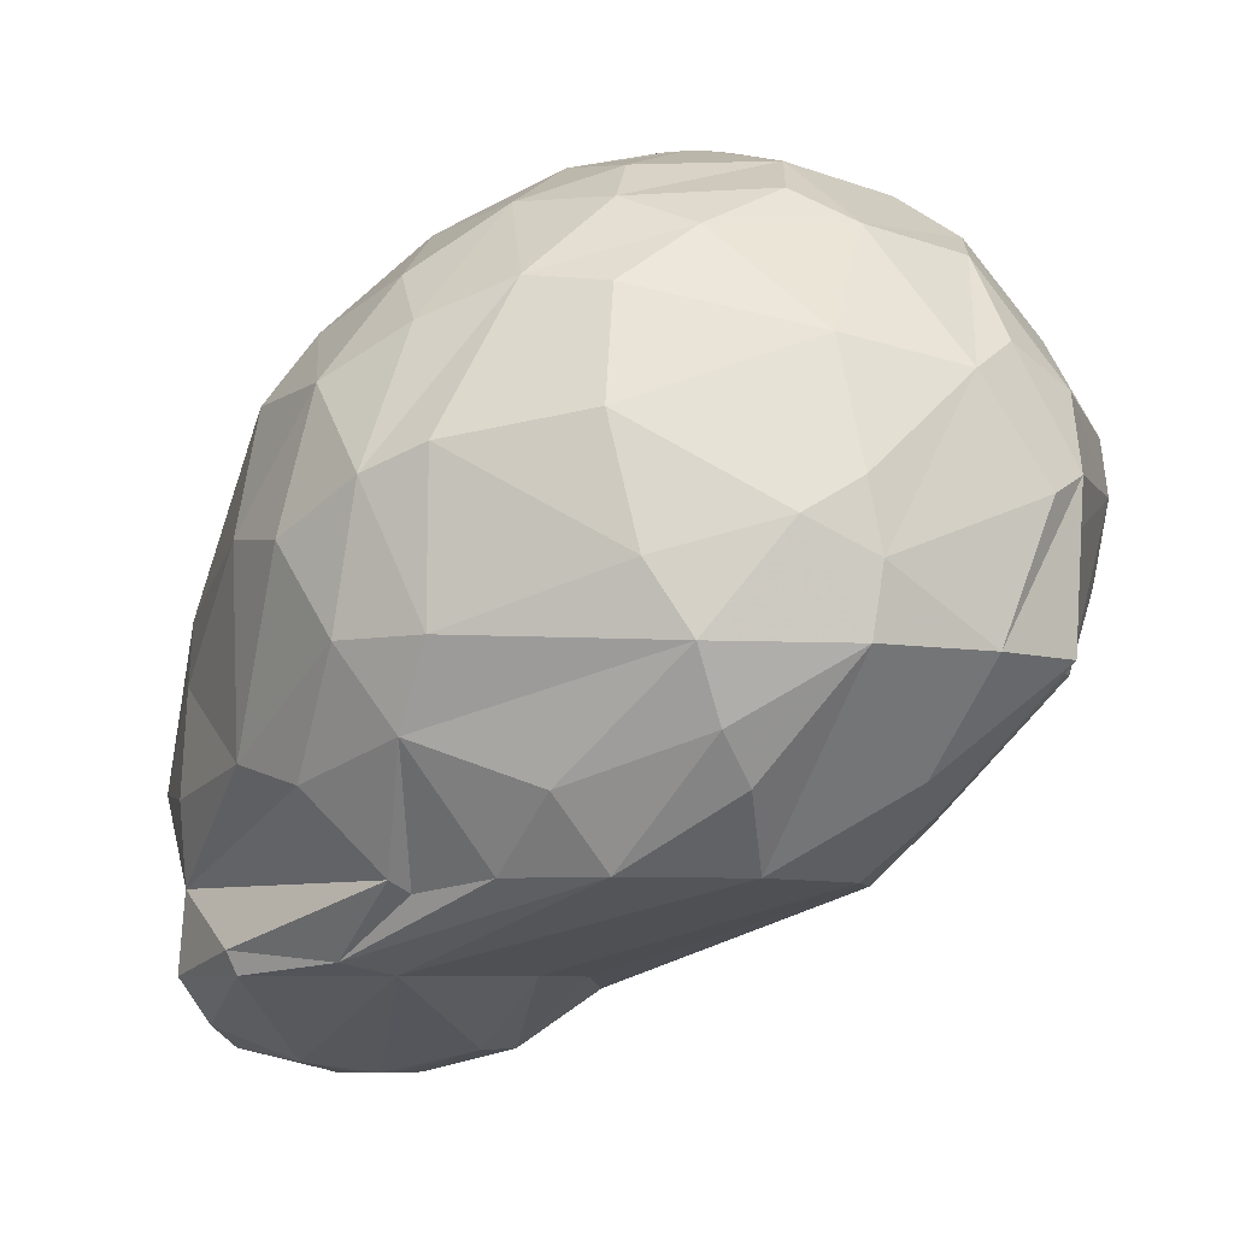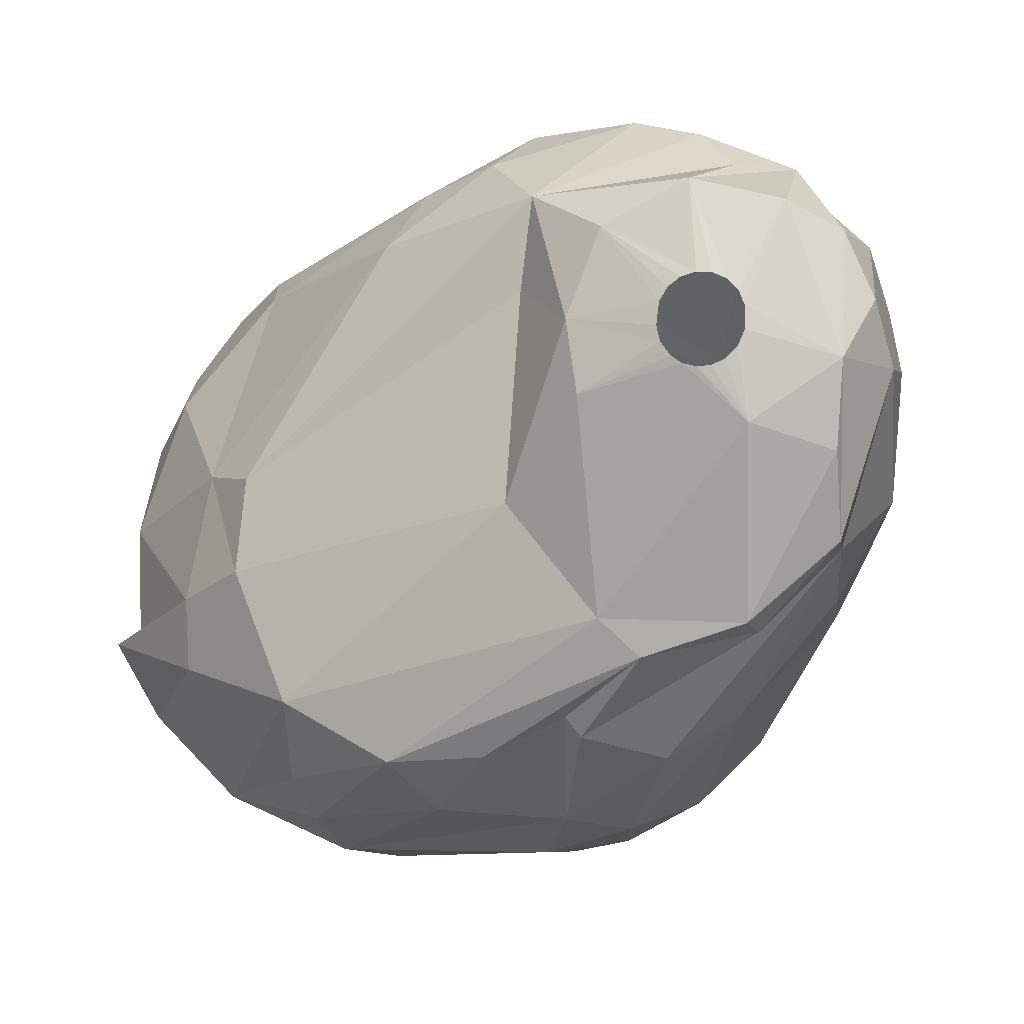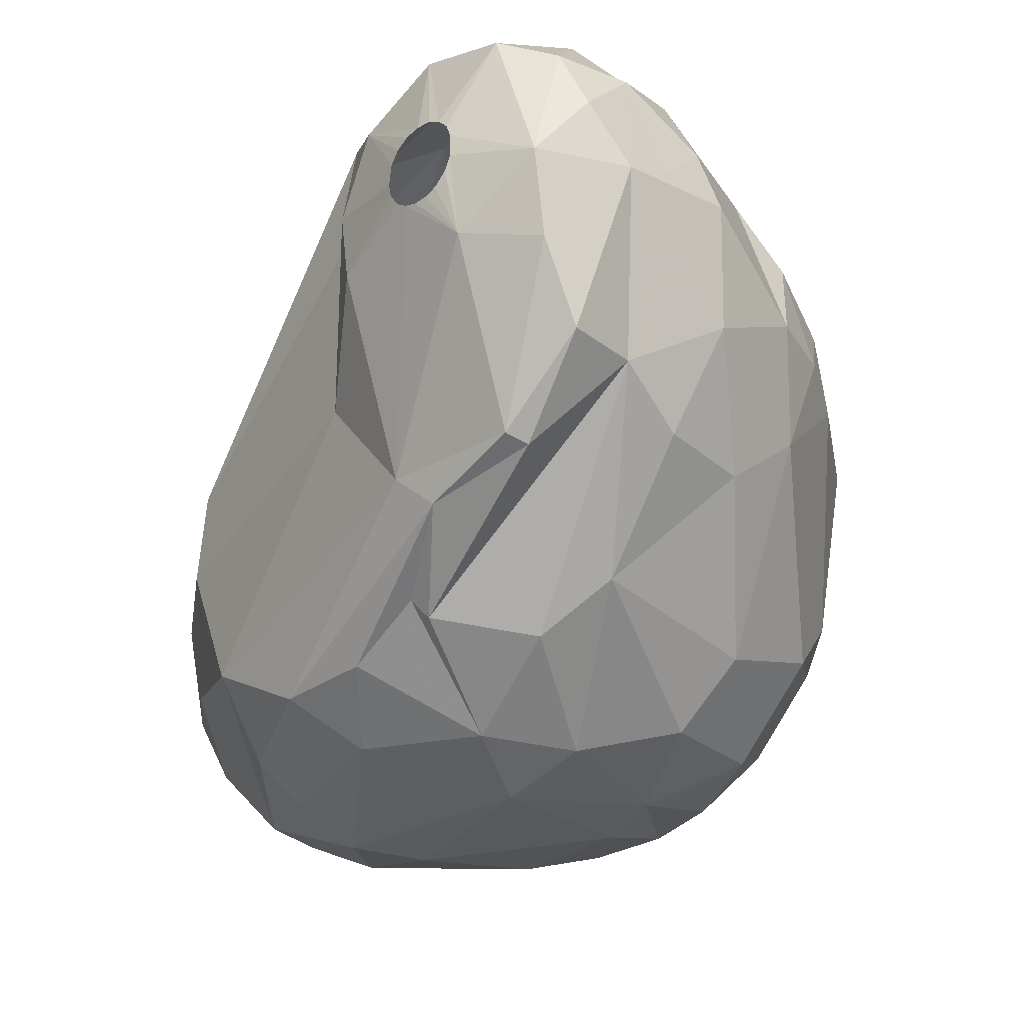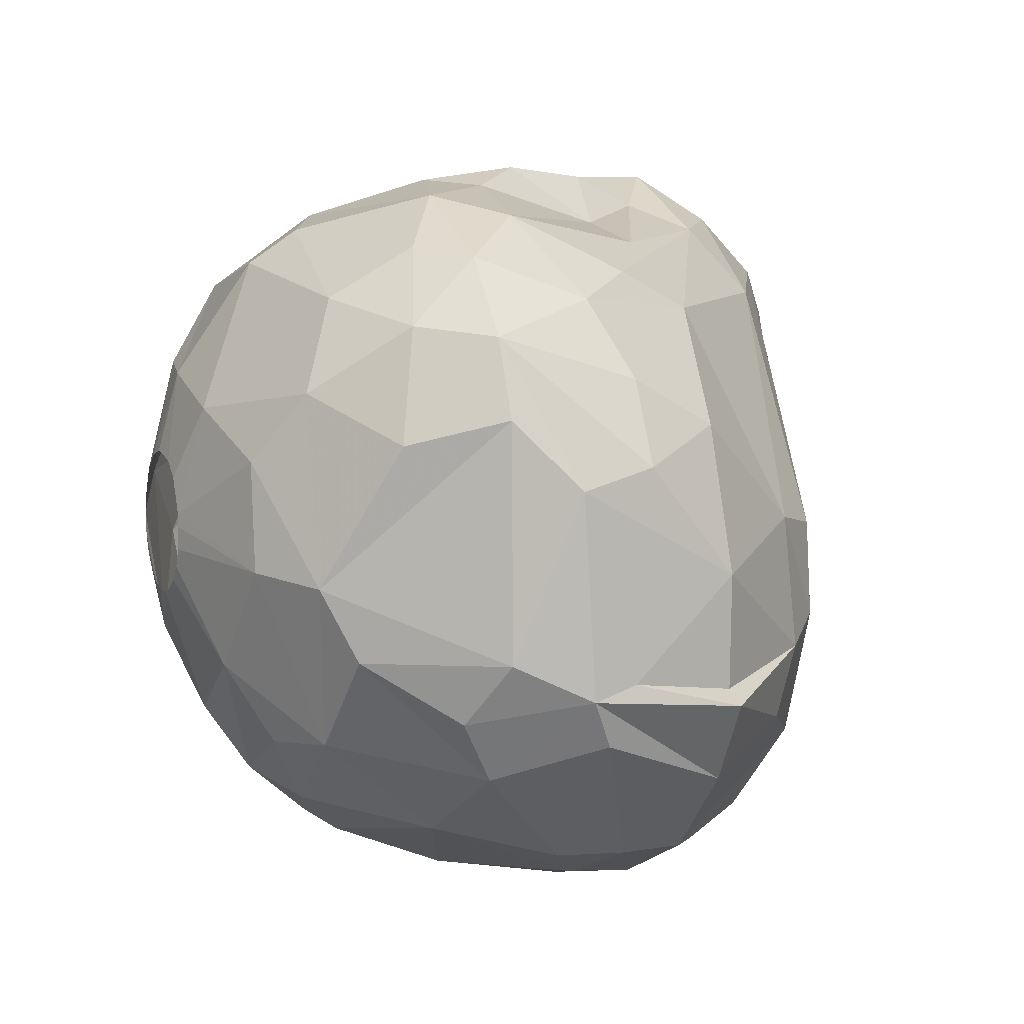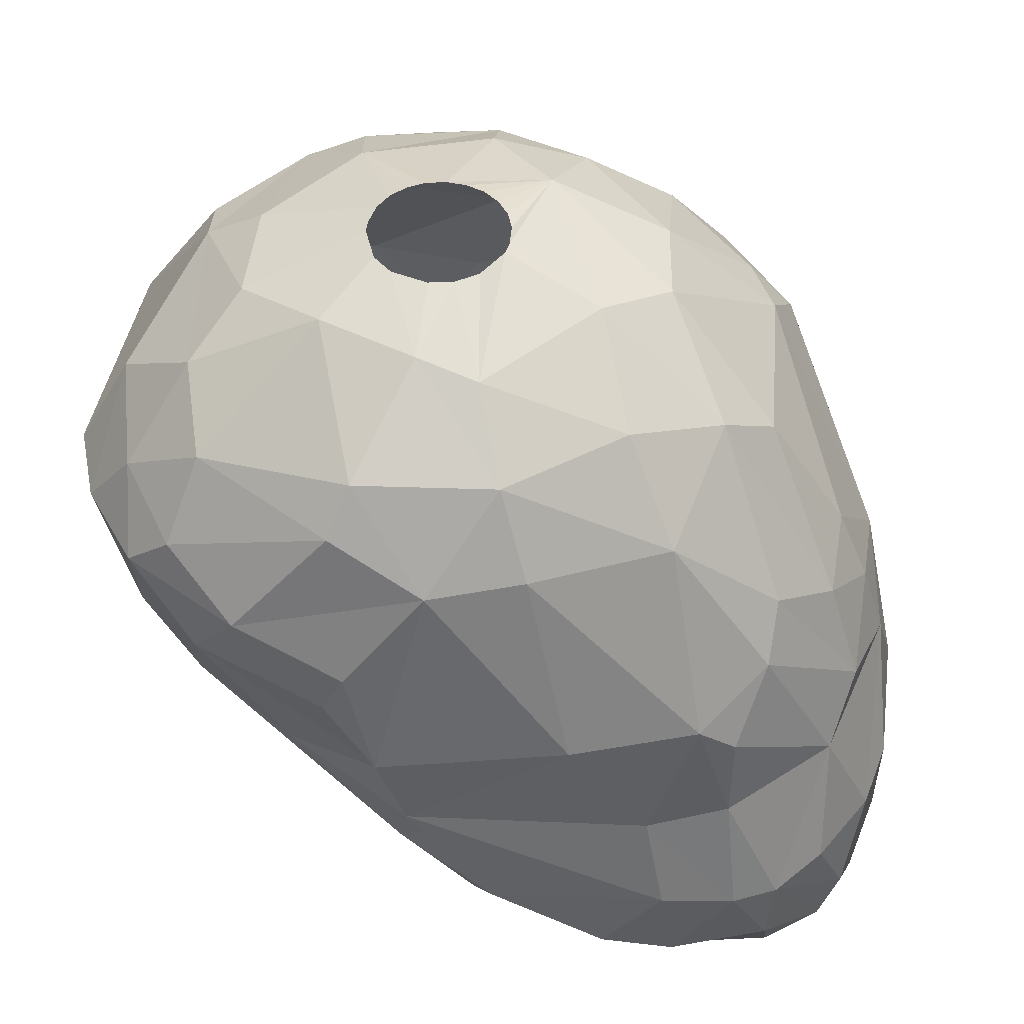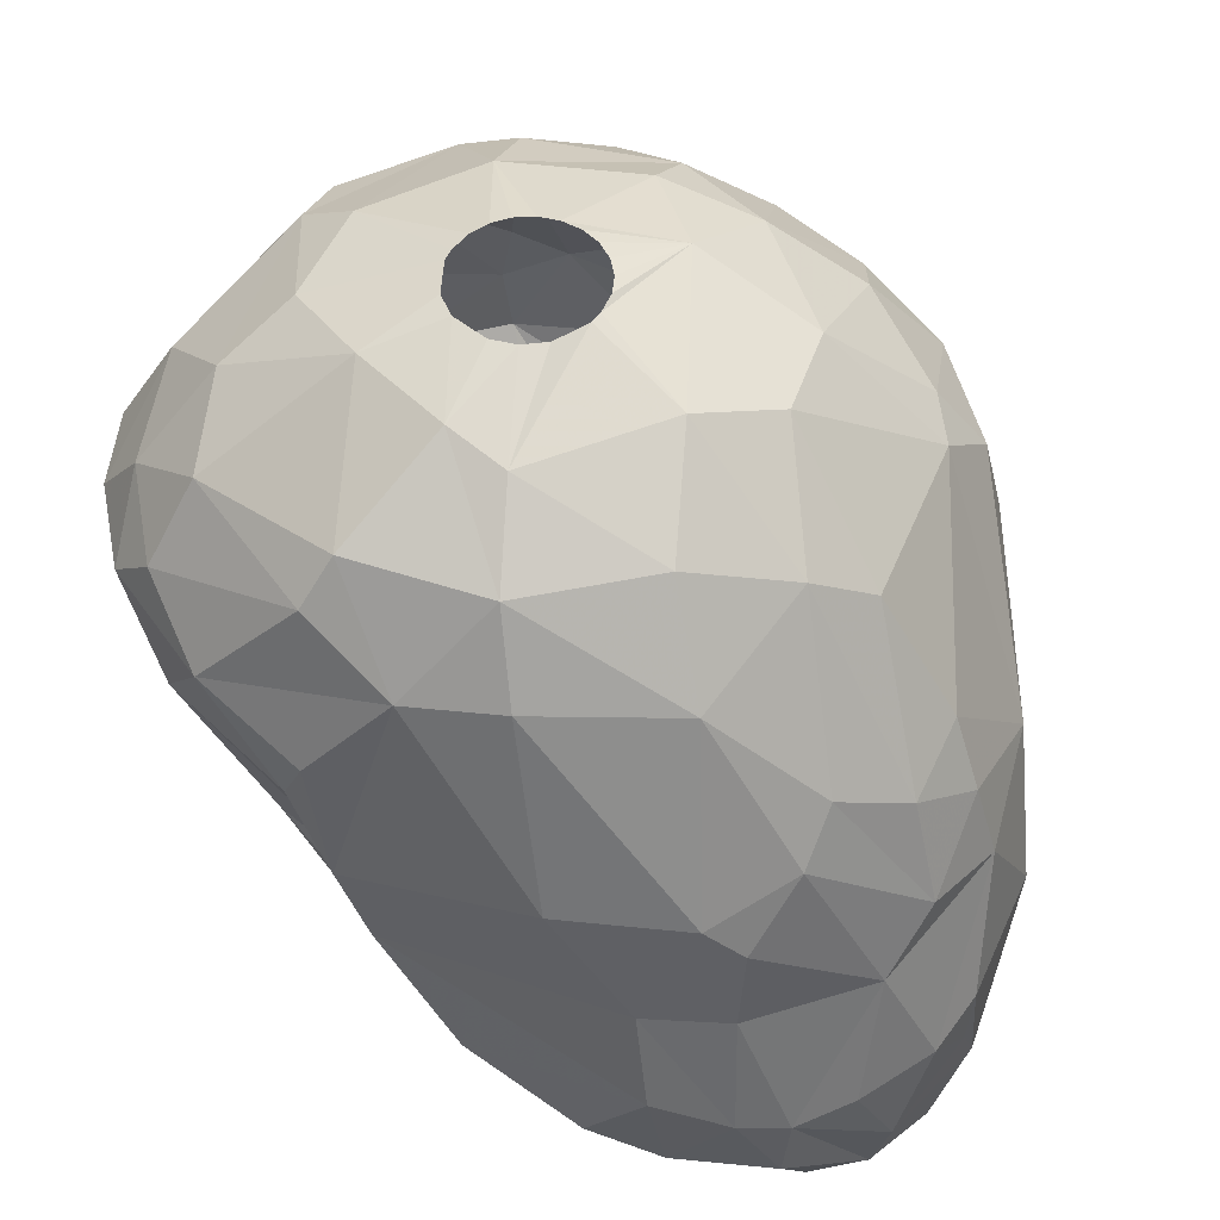
<metadata>
{"format":"obj","ext":"obj","renderer":"f3d","projection":"perspective","resolution":1024,"background":"white","views":[{"elev":-6.9,"azim":15.8,"up":"+Z"},{"elev":-9.0,"azim":-168.3,"up":"+Y"},{"elev":-29.8,"azim":-136.8,"up":"+Y"},{"elev":6.5,"azim":68.4,"up":"+Y"},{"elev":48.8,"azim":-167.3,"up":"+Z"},{"elev":52.4,"azim":-150.0,"up":"+Z"}]}
</metadata>
<code>
v 39.14 166.3 287.4
v 39.19 165.6 283.8
v 39.23 166.3 285.3
v 39.4 167.8 286.8
v 39.49 162.8 287.7
v 39.54 167.2 282.6
v 39.76 169.1 284.4
v 39.85 164.6 291
v 40.27 169 282.3
v 40.31 167 291.6
v 40.31 165.5 281.4
v 40.43 169.9 286.8
v 40.51 164.6 293.1
v 40.55 163.2 282
v 40.6 161.1 283.2
v 40.64 161.6 291.9
v 40.68 168.6 290.1
v 40.73 161.2 285.3
v 41.03 160.1 287.4
v 41.2 160 290.1
v 41.29 166.4 294.3
v 41.41 164.2 294.9
v 41.51 171.2 286.5
v 41.65 171.3 284.4
v 41.66 169.7 281.4
v 42.61 172.1 286.8
v 42.61 169.4 294.3
v 42.63 168.1 295.5
v 42.67 163.9 281.1
v 42.69 166.8 280.8
v 42.7 166.2 280.8
v 42.78 158.9 283.8
v 42.84 167.2 280.8
v 42.87 165.8 280.8
v 43 159.1 283.2
v 43.1 171.3 290.1
v 43.12 167.5 280.8
v 43.13 170.9 292.5
v 43.18 171.2 283.2
v 43.22 165.4 280.8
v 43.49 167.7 280.8
v 43.54 164.4 298.2
v 43.56 165.3 280.8
v 43.75 157.1 288
v 43.77 156.6 293.1
v 43.91 167.7 280.8
v 43.93 165.3 280.8
v 43.94 157.8 296.4
v 44.07 171.4 293.4
v 44.13 170.4 281.4
v 44.21 172.5 284.4
v 44.25 159.5 297.9
v 44.28 165.4 280.8
v 44.31 167.6 280.8
v 44.55 172.9 287.4
v 44.58 165.6 280.8
v 44.64 167.4 280.8
v 44.72 165.8 299.4
v 44.84 166 280.8
v 44.86 167 280.8
v 44.93 166.4 280.8
v 45.12 158.4 298.2
v 45.2 172.3 290.1
v 45.38 169.3 298.2
v 45.51 154.9 292.8
v 45.71 155.9 287.4
v 45.82 158.3 283.5
v 46.12 173.2 285.3
v 46.26 155.4 296.4
v 46.44 169.2 281.4
v 46.71 163 301.2
v 46.89 159.3 283.2
v 46.92 167.8 300.6
v 47.09 164.8 281.4
v 47.18 154.1 290.4
v 47.26 160.3 300.9
v 47.32 172.8 293.4
v 47.37 166.8 281.4
v 47.71 156.3 285.3
v 47.73 156.9 299.1
v 47.83 153.8 294
v 48.08 156.9 285
v 48.25 164.9 302.1
v 48.53 170.6 282.9
v 48.67 154.3 288.3
v 48.68 155 297.6
v 48.78 171.5 298.5
v 48.91 168.1 283.2
v 49.28 173.5 287.1
v 49.33 162.4 283.2
v 49.58 153.6 294.6
v 49.58 153.4 290.4
v 49.72 170.3 300.6
v 50.05 157.9 300.9
v 50.13 172.2 285.3
v 50.39 155.8 285.3
v 50.48 160.7 302.4
v 50.74 168.2 302.1
v 50.91 164 303
v 50.94 164.3 303
v 50.98 163.4 303
v 51.13 155.1 298.5
v 51.2 162.9 303
v 51.26 172.3 298.2
v 51.31 172.6 288.3
v 51.4 165.3 303
v 51.55 162.5 303
v 51.67 173.5 290.1
v 51.96 165.7 303
v 52.01 154.5 287.1
v 52.01 162.2 303
v 52.36 171.9 286.8
v 52.4 173.7 292.5
v 52.44 168 302.4
v 52.53 162 303
v 52.55 158.7 301.8
v 52.59 172.1 290.1
v 52.63 165.9 303
v 52.8 156.9 300.6
v 53.02 155.8 285.3
v 53.08 162 303
v 53.13 170.1 285.3
v 53.26 173.3 295.5
v 53.29 155 298.2
v 53.44 153.8 295.2
v 53.44 171 300.6
v 53.6 162.2 303
v 53.65 165.7 303
v 53.86 171.9 299.4
v 53.94 173.2 294
v 54.06 162.5 303
v 54.21 165.3 303
v 54.35 153.4 291.9
v 54.41 162.9 303
v 54.63 163.4 303
v 54.67 164.3 303
v 54.7 164 303
v 54.9 156.4 299.7
v 55.19 167.2 302.4
v 55.46 171.6 290.1
v 55.49 153.6 290.1
v 55.82 154.4 288.3
v 55.87 160.4 302.1
v 55.95 157.4 285.3
v 56.21 155.4 287.1
v 56.33 172.8 296.4
v 56.39 158.3 300.9
v 57.12 163.6 285.3
v 57.39 161.1 285.3
v 57.54 154.3 292.8
v 57.65 172.3 294.6
v 57.66 166 301.8
v 57.69 169.8 289.5
v 57.78 170.2 299.7
v 57.96 163.1 301.8
v 57.98 156 297
v 58.08 158.5 300
v 58.23 170.8 291.6
v 58.38 171.5 297.6
v 58.62 164 286.8
v 58.69 167.8 300.6
v 58.82 155.1 293.7
v 58.9 155.1 290.1
v 59.17 155.1 291.9
v 59.33 160.5 286.8
v 59.41 158.6 287.4
v 59.66 162.8 300.6
v 59.67 171.2 296.4
v 59.99 170.1 293.4
v 60.06 169.5 298.2
v 60.1 161 299.7
v 60.63 166.8 290.1
v 60.76 157.8 296.4
v 61.02 166.5 298.8
v 61.12 168.1 292.5
v 61.26 157.4 290.1
v 61.29 159.4 297.3
v 61.4 169.2 296.4
v 61.88 160 290.1
v 61.98 163 290.1
v 62.22 165.9 292.5
v 62.3 158.8 293.7
v 62.3 167.2 296.4
v 62.38 161 296.4
v 62.58 159.6 290.1
v 62.59 160.4 293.1
v 62.7 165.4 294.6
v 62.75 160 294.3
g foo
f 167 161 152
f 159 168 146
f 124 125 156
f 86 81 102
f 86 69 81
f 10 17 8
f 113 117 108
f 5 2 18
f 89 95 68
f 9 25 11
f 84 70 50
f 72 53 74
f 6 9 11
f 84 78 70
f 90 74 78
f 35 29 72
f 35 14 29
f 15 11 14
f 24 25 9
f 24 50 25
f 15 14 35
f 6 11 2
f 39 50 24
f 88 78 84
f 67 35 72
f 39 84 50
f 88 90 78
f 90 72 74
f 2 11 15
f 15 35 32
f 84 39 51
f 7 6 2
f 7 9 6
f 51 39 24
f 148 88 84
f 32 35 67
f 3 7 2
f 23 9 7
f 23 24 9
f 122 148 84
f 149 90 88
f 72 90 144
f 120 67 72
f 32 67 79
f 18 15 32
f 149 88 148
f 120 72 144
f 79 67 82
f 2 15 18
f 68 84 51
f 95 84 68
f 95 122 84
f 144 90 149
f 96 67 120
f 82 67 96
f 18 32 79
f 12 23 7
f 112 122 95
f 96 120 110
f 85 82 96
f 19 18 44
f 5 18 19
f 1 3 2
f 4 3 1
f 4 7 3
f 12 7 4
f 26 24 23
f 26 51 24
f 55 51 26
f 68 51 55
f 112 95 89
f 166 149 165
f 166 144 149
f 145 120 144
f 142 120 145
f 142 110 120
f 79 82 85
f 66 18 79
f 44 18 66
f 160 148 122
f 1 2 5
f 105 112 89
f 160 149 148
f 165 149 160
f 66 79 85
f 85 96 110
f 89 68 55
f 141 110 142
f 108 89 55
f 108 105 89
f 176 144 166
f 163 144 176
f 163 145 144
f 163 142 145
f 63 55 26
f 153 122 112
f 153 160 122
f 180 160 172
f 117 105 108
f 180 165 160
f 179 165 180
f 185 165 179
f 8 1 5
f 63 108 55
f 140 112 105
f 172 160 153
f 185 166 165
f 176 166 185
f 85 110 141
f 75 66 85
f 20 5 19
f 16 5 20
f 8 5 16
f 8 4 1
f 17 12 4
f 17 23 12
f 36 23 17
f 36 26 23
f 158 112 140
f 158 153 112
f 20 19 44
f 36 63 26
f 17 4 8
f 140 105 117
f 141 142 163
f 92 85 141
f 75 85 92
f 75 44 66
f 164 163 176
f 150 163 164
f 150 141 163
f 45 20 44
f 13 8 16
f 38 36 17
f 77 108 63
f 169 153 158
f 172 153 169
f 181 180 172
f 186 179 180
f 49 36 38
f 49 63 36
f 186 185 179
f 92 141 133
f 65 44 75
f 13 10 8
f 151 140 117
f 175 172 169
f 181 172 175
f 187 180 181
f 186 180 187
f 45 44 65
f 16 20 45
f 49 77 63
f 151 158 140
f 188 185 186
f 176 185 188
f 133 141 150
f 130 151 117
f 182 176 188
f 81 75 92
f 130 117 113
f 91 92 133
f 81 92 91
f 21 10 13
f 27 17 10
f 27 38 17
f 113 108 77
f 188 186 187
f 162 150 164
f 65 75 81
f 181 175 178
f 164 176 182
f 49 38 27
f 169 158 151
f 125 133 150
f 173 164 182
f 162 164 173
f 21 13 22
f 28 10 21
f 28 27 10
f 104 113 77
f 123 130 113
f 178 175 169
f 187 181 178
f 16 45 48
f 123 113 104
f 91 133 125
f 69 65 81
f 69 45 65
f 48 45 69
f 87 77 49
f 173 182 188
f 156 150 162
f 156 125 150
f 22 13 16
f 104 77 87
f 146 130 123
f 151 130 146
f 168 169 151
f 52 16 48
f 52 22 16
f 177 188 184
f 177 173 188
f 178 169 168
f 183 187 178
f 184 187 183
f 184 188 187
f 156 162 173
f 168 151 146
f 102 91 125
f 81 91 102
f 62 48 69
f 64 49 27
f 170 168 159
f 170 178 168
f 174 183 178
f 102 125 124
f 80 69 86
f 52 48 62
f 42 22 52
f 42 21 22
f 64 27 28
f 104 146 123
f 64 87 49
f 174 178 170
f 167 184 183
f 62 69 80
f 58 28 21
f 64 28 58
f 129 146 104
f 159 146 129
f 124 156 138
f 58 21 42
f 161 174 170
f 167 183 174
f 171 184 167
f 171 177 184
f 171 173 177
f 154 159 129
f 154 170 159
f 157 173 171
f 156 173 157
f 94 86 102
f 80 86 94
f 76 52 62
f 42 52 71
f 73 64 58
f 129 104 126
f 138 156 157
f 71 52 76
f 104 87 93
f 102 124 138
f 76 62 80
f 93 64 73
f 93 87 64
f 161 170 154
f 167 174 161
f 147 138 157
f 94 102 119
f 58 42 71
f 73 58 83
f 126 104 93
f 154 129 126
f 157 171 167
f 119 102 138
f 119 138 147
f 76 80 94
f 29 31 34
f 11 31 29
f 11 30 31
f 25 30 11
f 25 33 30
f 25 37 33
f 50 37 25
f 50 41 37
f 50 46 41
f 70 46 50
f 70 54 46
f 70 57 54
f 70 60 57
f 78 60 70
f 78 61 60
f 78 59 61
f 74 59 78
f 74 56 59
f 53 56 74
f 29 47 53
f 29 43 47
f 29 40 43
f 29 34 40
f 11 29 14
f 72 29 53
f 103 97 107
f 101 97 103
f 99 97 101
f 99 83 97
f 100 83 99
f 100 98 83
f 106 98 100
f 109 98 106
f 109 114 98
f 118 114 109
f 128 114 118
f 128 139 114
f 132 139 128
f 132 136 139
f 137 155 136
f 135 155 137
f 134 155 135
f 134 143 155
f 131 143 134
f 127 143 131
f 127 121 143
f 115 97 121
f 111 97 115
f 107 97 111
f 136 152 139
f 136 155 152
f 121 116 143
f 121 97 116
f 97 83 71
f 98 73 83
f 71 76 97
f 98 114 93
f 143 157 155
f 116 119 143
f 97 94 116
f 114 126 93
f 139 126 114
f 139 154 126
f 152 161 139
f 155 157 167
f 143 147 157
f 119 147 143
f 116 94 119
f 97 76 94
f 83 58 71
f 98 93 73
f 139 161 154
f 155 167 152
g

</code>
